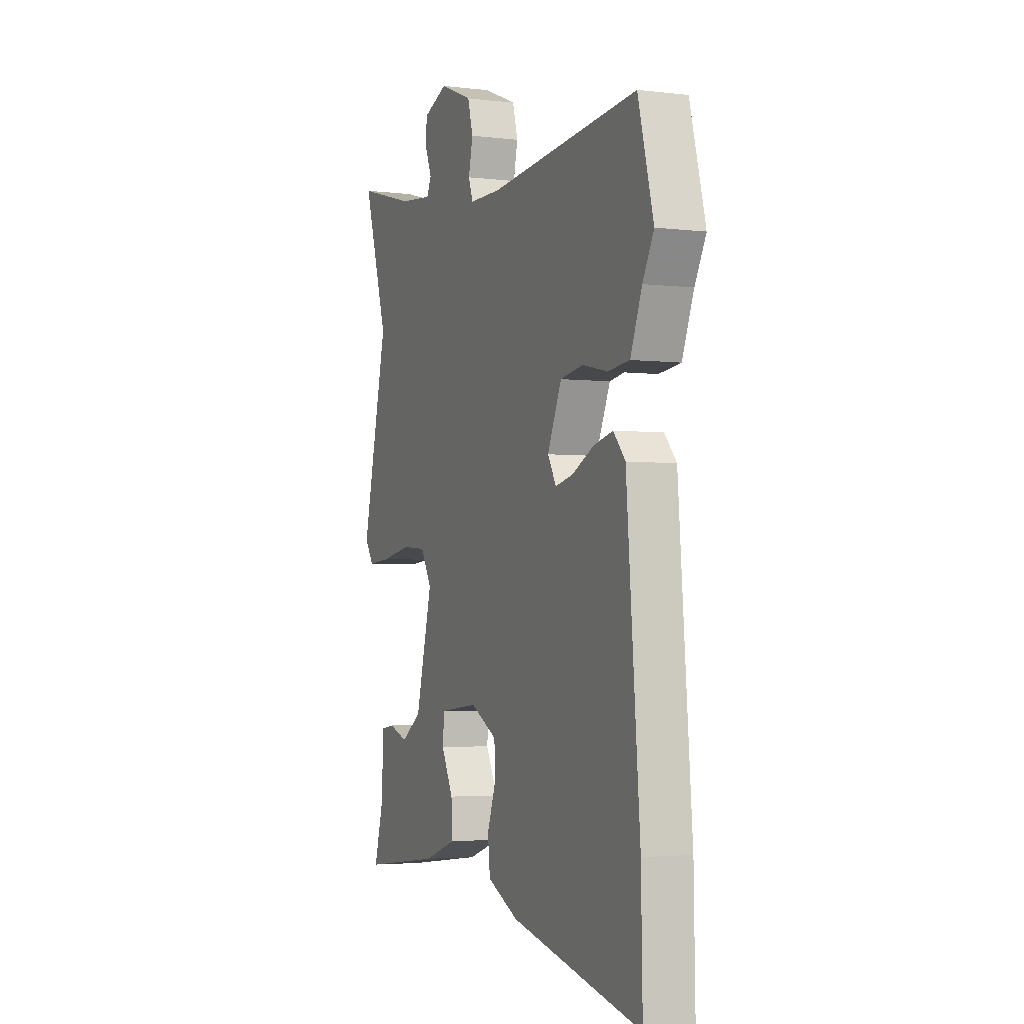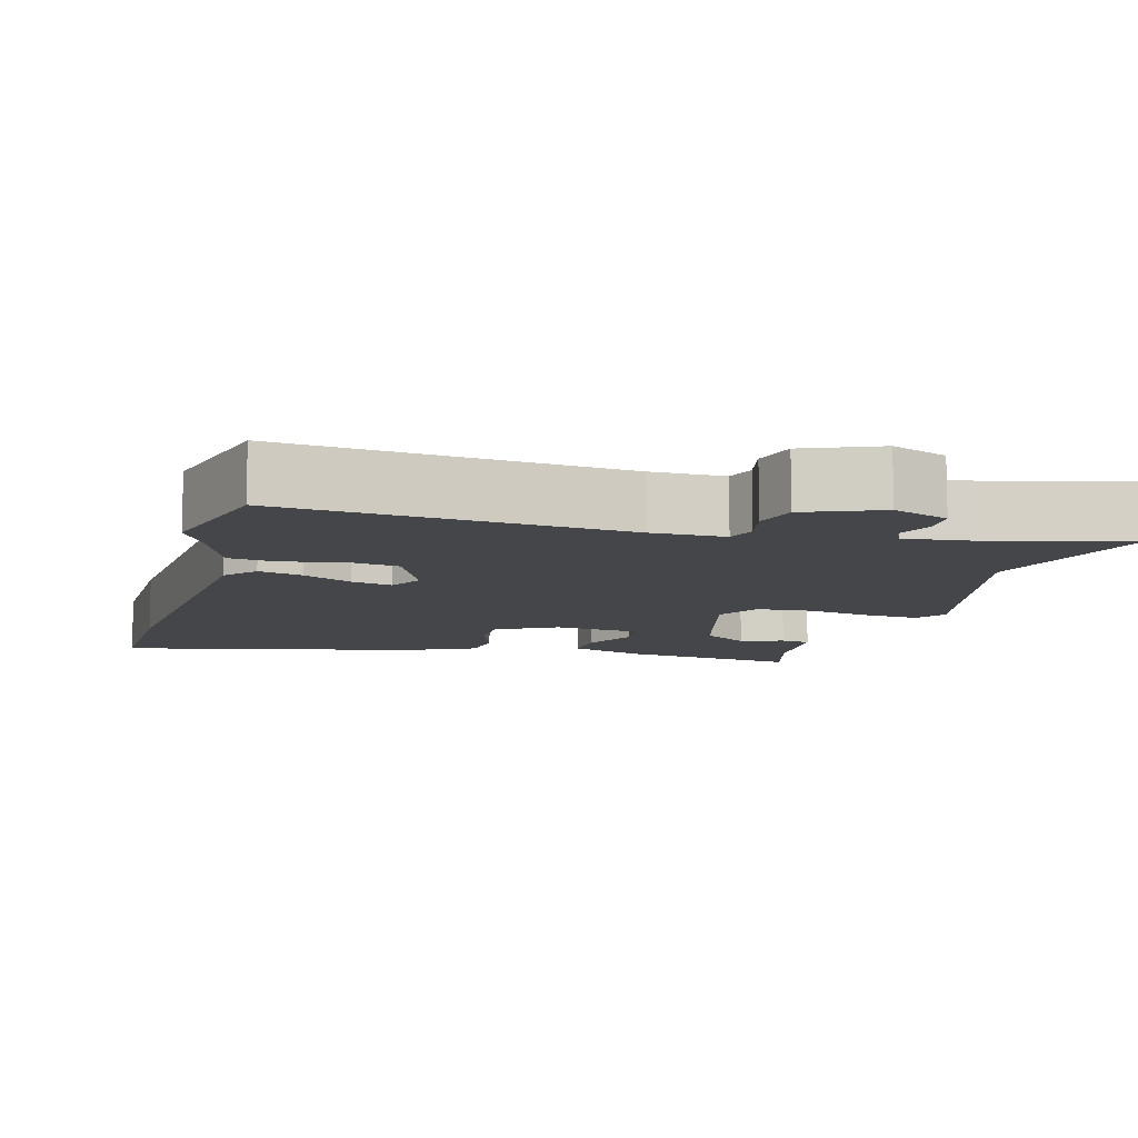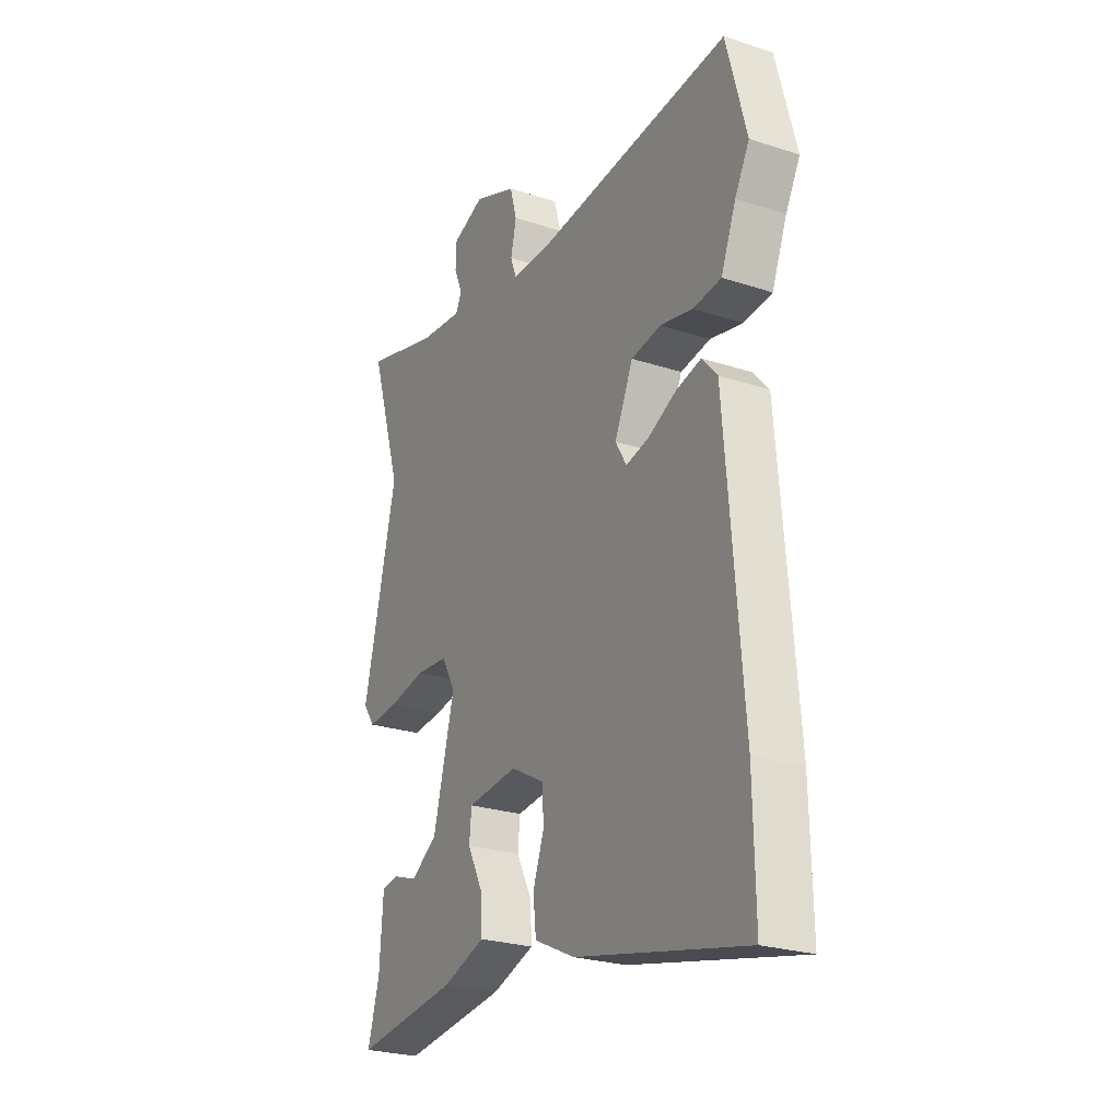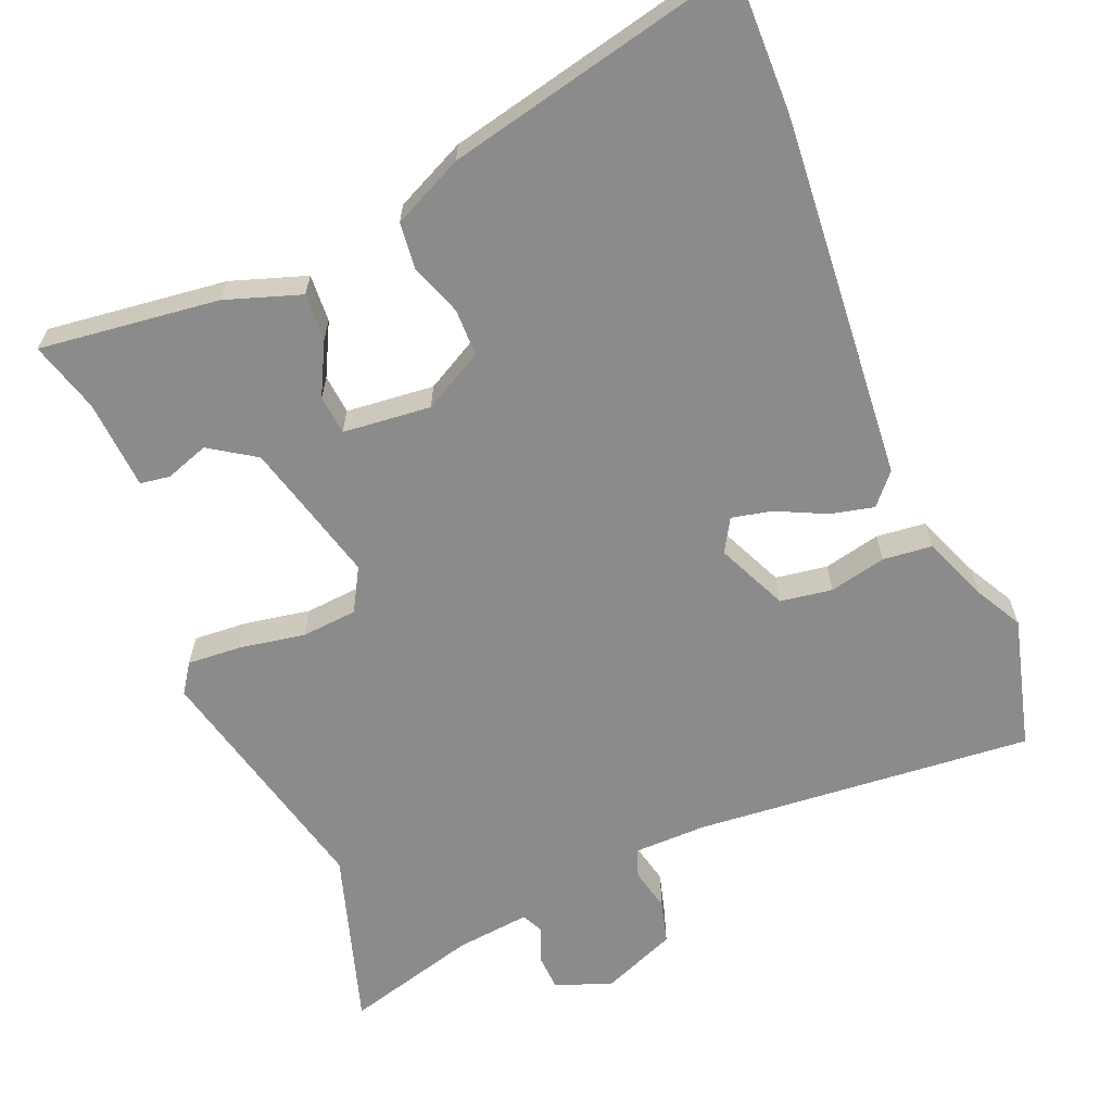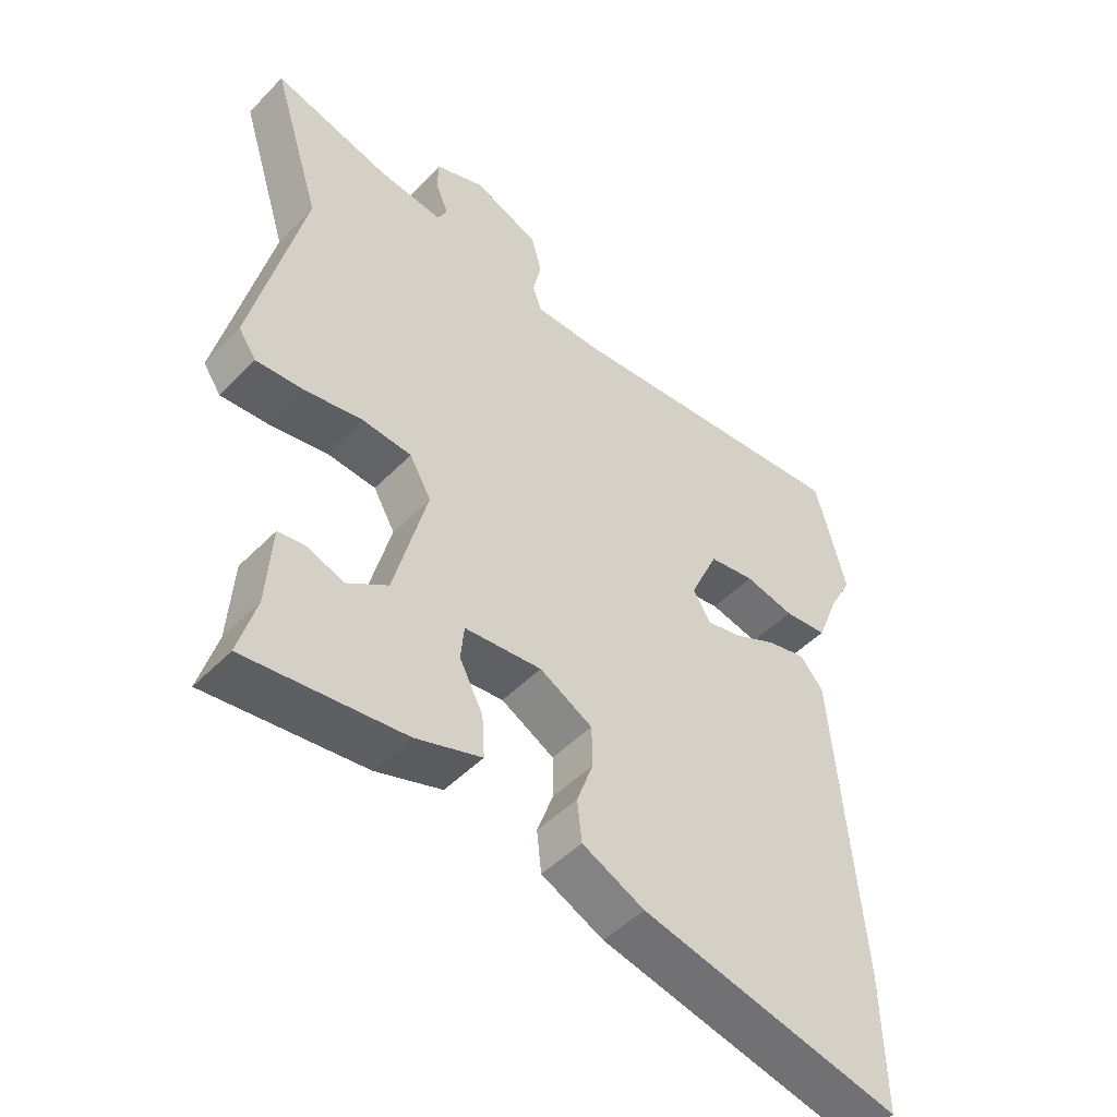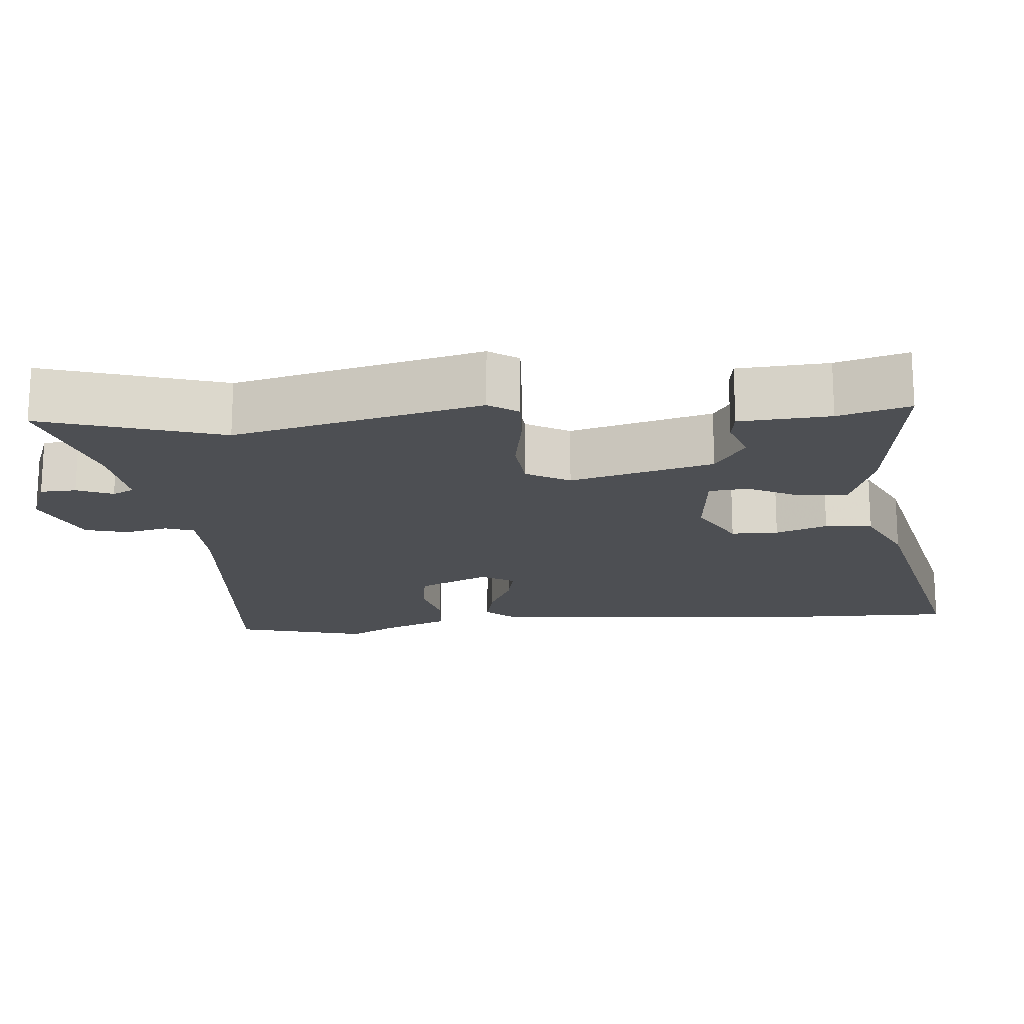
<metadata>
{"format":"obj","ext":"obj","renderer":"f3d","projection":"perspective","resolution":1024,"background":"white","views":[{"elev":-3.2,"azim":-112.2,"up":"+Z"},{"elev":-9.8,"azim":-15.4,"up":"+Y"},{"elev":-25.1,"azim":-117.9,"up":"+Z"},{"elev":-64.0,"azim":-157.4,"up":"+Y"},{"elev":-48.3,"azim":138.4,"up":"+Z"},{"elev":-17.7,"azim":95.3,"up":"+Y"}]}
</metadata>
<code>
v -0.541 0.07 0.347
v -0.494 0.07 0.524
v -0.039 0.07 0.484
v 0.059 0.07 0.485
v 0.073 0.07 0.523
v 0.06 0.07 0.581
v 0.076 0.07 0.639
v 0.177 0.07 0.68
v 0.252 0.07 0.651
v 0.254 0.07 0.603
v 0.234 0.07 0.555
v 0.248 0.07 0.526
v 0.348 0.07 0.537
v 0.527 0.07 0.586
v 0.452 0.07 0.347
v 0.53 0.07 0.017
v 0.503 0.07 -0.022
v 0.431 0.07 -0.017
v 0.342 0.07 -0.001
v 0.267 0.07 -0.007
v 0.234 0.07 -0.065
v 0.284 0.07 -0.256
v 0.346 0.07 -0.297
v 0.404 0.07 -0.277
v 0.444 0.07 -0.283
v 0.452 0.07 -0.404
v 0.479 0.07 -0.499
v 0.238 0.07 -0.469
v 0.137 0.07 -0.435
v 0.141 0.07 -0.371
v 0.177 0.07 -0.301
v 0.172 0.07 -0.248
v 0.054 0.07 -0.236
v -0.027 0.07 -0.28
v -0.028 0.07 -0.343
v -0.003 0.07 -0.412
v -0.01 0.07 -0.475
v -0.105 0.07 -0.52
v -0.502 0.07 -0.609
v -0.498 0.07 -0.403
v -0.458 0.07 0.073
v -0.422 0.07 0.114
v -0.363 0.07 0.1
v -0.297 0.07 0.068
v -0.243 0.07 0.056
v -0.217 0.07 0.1
v -0.26 0.07 0.195
v -0.33 0.07 0.206
v -0.406 0.07 0.189
v -0.472 0.07 0.196
v -0.507 0.07 0.284
v -0.541 0 0.347
v -0.494 0 0.524
v -0.039 0 0.484
v 0.059 0 0.485
v 0.073 0 0.523
v 0.06 0 0.581
v 0.076 0 0.639
v 0.177 0 0.68
v 0.252 0 0.651
v 0.254 0 0.603
v 0.234 0 0.555
v 0.248 0 0.526
v 0.348 0 0.537
v 0.527 0 0.586
v 0.452 0 0.347
v 0.53 0 0.017
v 0.503 0 -0.022
v 0.431 0 -0.017
v 0.342 0 -0.001
v 0.267 0 -0.007
v 0.234 0 -0.065
v 0.284 0 -0.256
v 0.346 0 -0.297
v 0.404 0 -0.277
v 0.444 0 -0.283
v 0.452 0 -0.404
v 0.479 0 -0.499
v 0.238 0 -0.469
v 0.137 0 -0.435
v 0.141 0 -0.371
v 0.177 0 -0.301
v 0.172 0 -0.248
v 0.054 0 -0.236
v -0.027 0 -0.28
v -0.028 0 -0.343
v -0.003 0 -0.412
v -0.01 0 -0.475
v -0.105 0 -0.52
v -0.502 0 -0.609
v -0.498 0 -0.403
v -0.458 0 0.073
v -0.422 0 0.114
v -0.363 0 0.1
v -0.297 0 0.068
v -0.243 0 0.056
v -0.217 0 0.1
v -0.26 0 0.195
v -0.33 0 0.206
v -0.406 0 0.189
v -0.472 0 0.196
v -0.507 0 0.284
f 48 49 50 51
f 47 48 51 1
f 41 42 43 44
f 41 44 45
f 40 41 45
f 39 40 45 46
f 35 36 37 38
f 34 35 38 39
f 28 29 30 31
f 26 27 28 31
f 26 31 32
f 23 24 25 26
f 22 23 26 32
f 21 22 32 33
f 16 17 18 19
f 15 16 19 20
f 13 14 15 20
f 12 13 20 21
f 8 9 10 11
f 6 7 8 11
f 5 6 11 12
f 4 5 12 21
f 47 1 2 3
f 46 47 3 4
f 34 39 46 4
f 4 21 33 34
f 102 101 100 99
f 52 102 99 98
f 95 94 93 92
f 96 95 92
f 96 92 91
f 97 96 91 90
f 89 88 87 86
f 90 89 86 85
f 82 81 80 79
f 82 79 78 77
f 83 82 77
f 77 76 75 74
f 83 77 74 73
f 84 83 73 72
f 70 69 68 67
f 71 70 67 66
f 71 66 65 64
f 72 71 64 63
f 62 61 60 59
f 62 59 58 57
f 63 62 57 56
f 72 63 56 55
f 54 53 52 98
f 55 54 98 97
f 55 97 90 85
f 85 84 72 55
f 1 52 53 2
f 2 53 54 3
f 3 54 55 4
f 4 55 56 5
f 5 56 57 6
f 6 57 58 7
f 7 58 59 8
f 8 59 60 9
f 9 60 61 10
f 10 61 62 11
f 11 62 63 12
f 12 63 64 13
f 13 64 65 14
f 14 65 66 15
f 15 66 67 16
f 16 67 68 17
f 17 68 69 18
f 18 69 70 19
f 19 70 71 20
f 20 71 72 21
f 21 72 73 22
f 22 73 74 23
f 23 74 75 24
f 24 75 76 25
f 25 76 77 26
f 26 77 78 27
f 27 78 79 28
f 28 79 80 29
f 29 80 81 30
f 30 81 82 31
f 31 82 83 32
f 32 83 84 33
f 33 84 85 34
f 34 85 86 35
f 35 86 87 36
f 36 87 88 37
f 37 88 89 38
f 38 89 90 39
f 39 90 91 40
f 40 91 92 41
f 41 92 93 42
f 42 93 94 43
f 43 94 95 44
f 44 95 96 45
f 45 96 97 46
f 46 97 98 47
f 47 98 99 48
f 48 99 100 49
f 49 100 101 50
f 50 101 102 51
f 51 102 52 1

</code>
